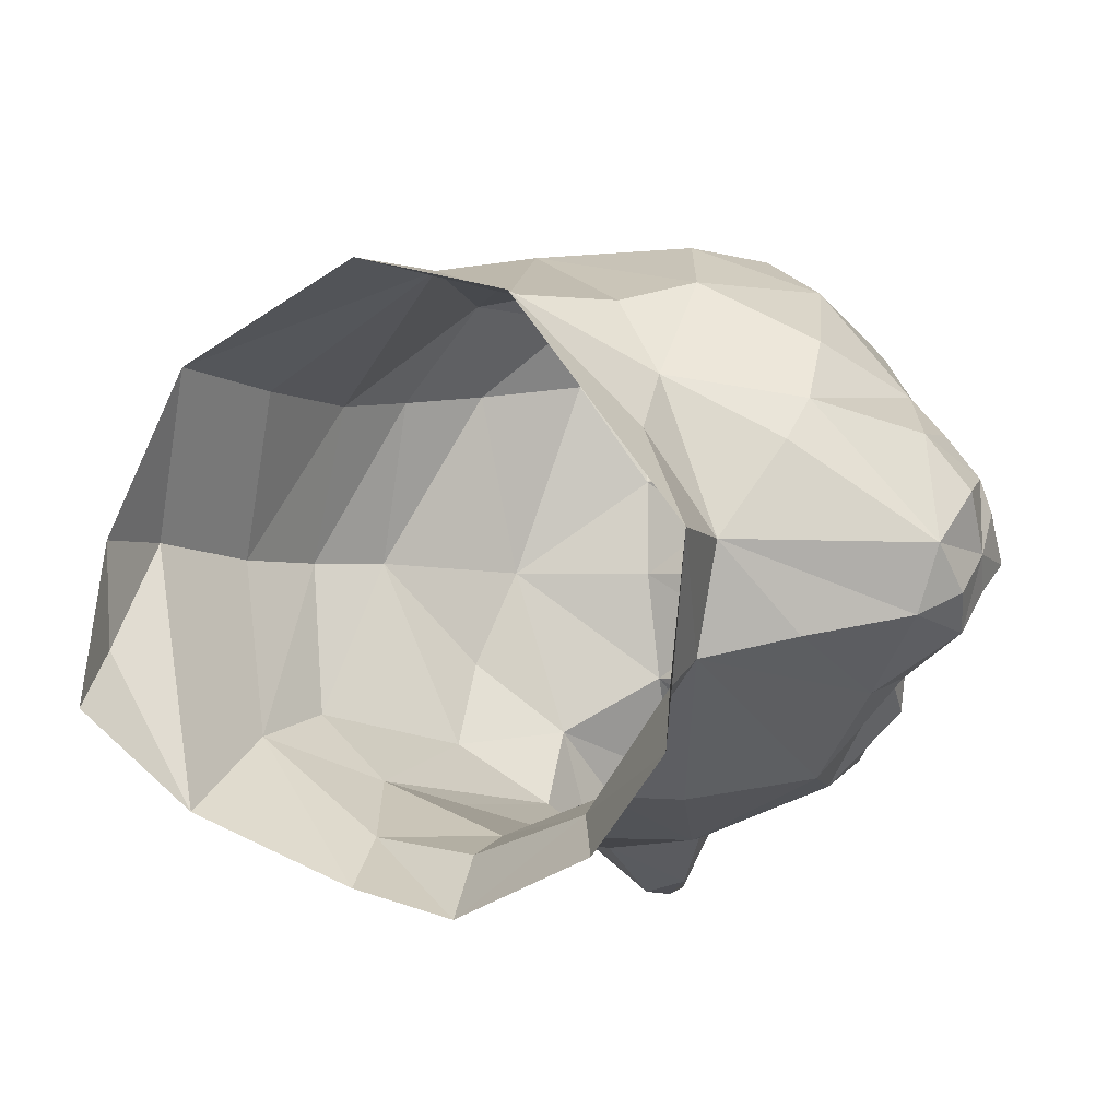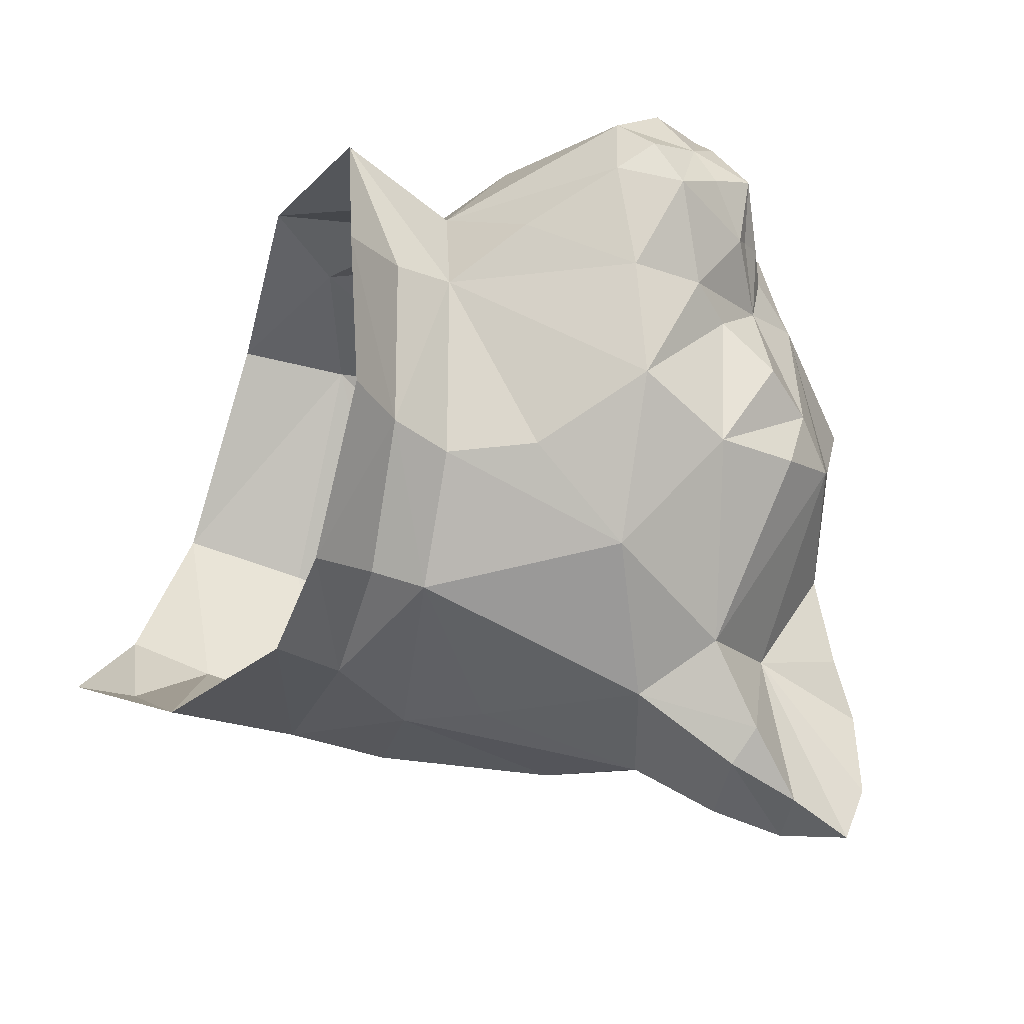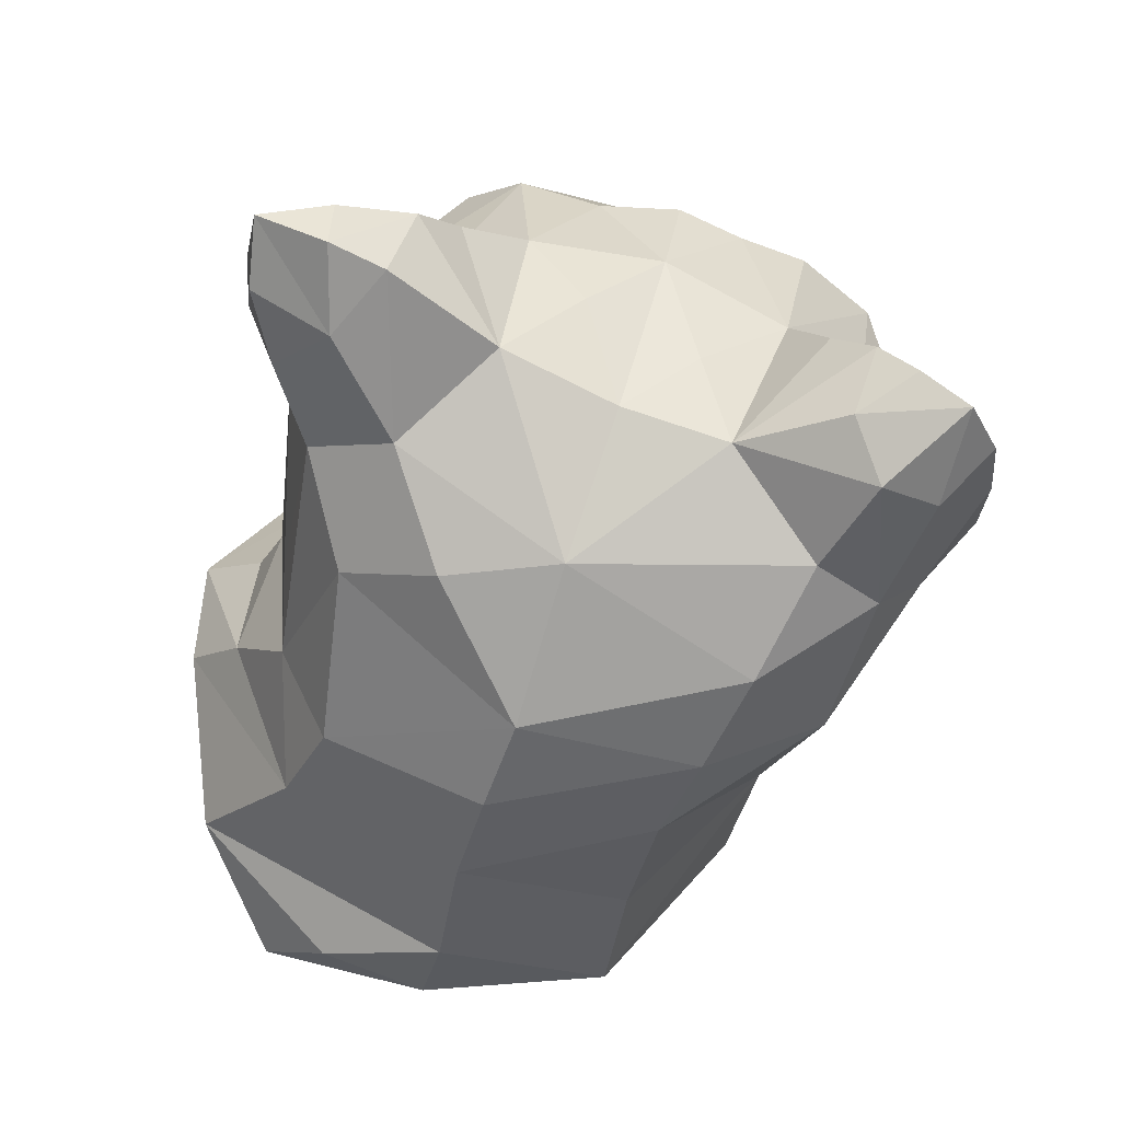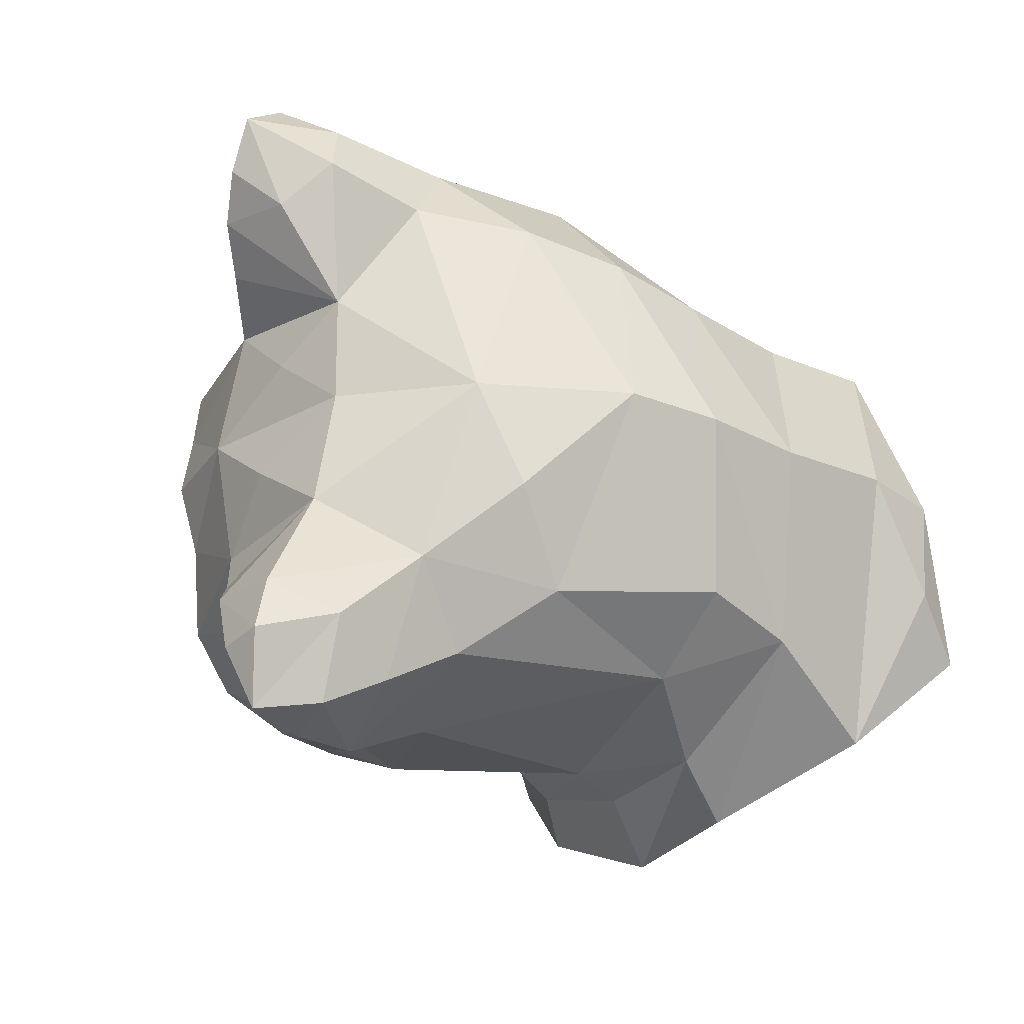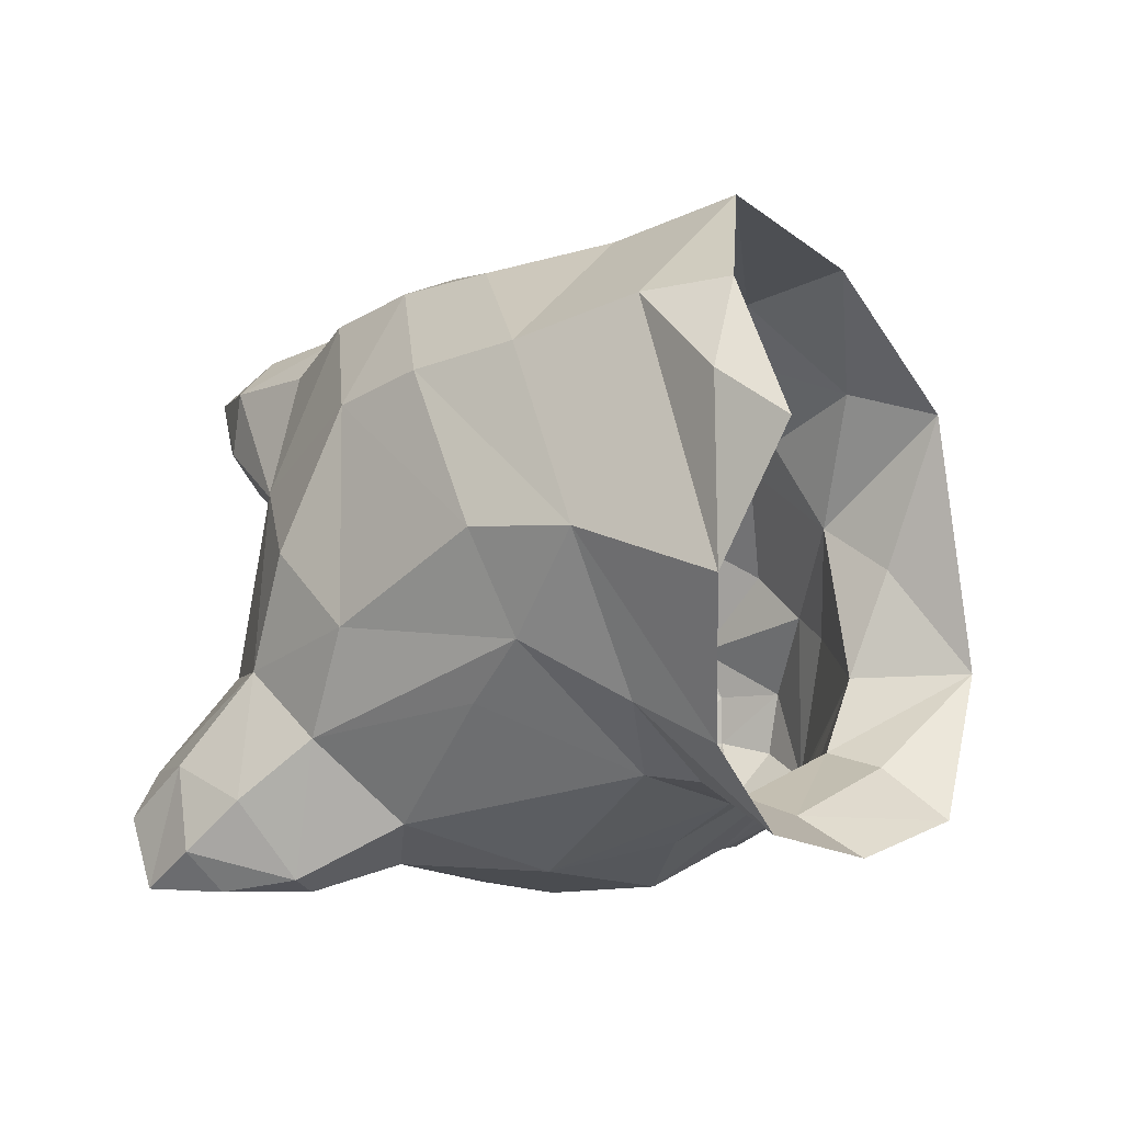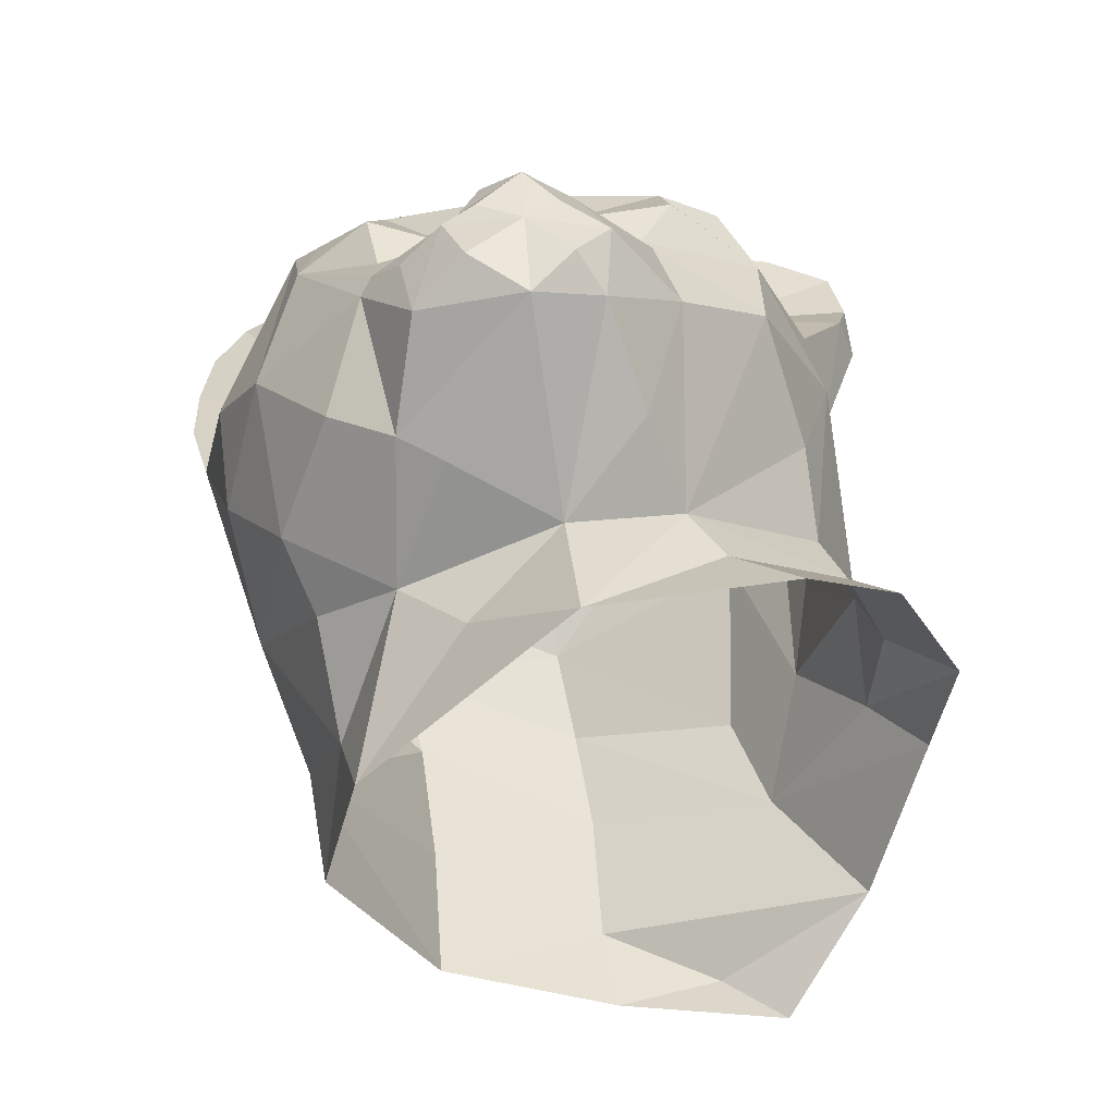
<metadata>
{"format":"obj","ext":"obj","renderer":"f3d","projection":"perspective","resolution":1024,"background":"white","views":[{"elev":-9.1,"azim":-174.1,"up":"+Y"},{"elev":-69.1,"azim":-138.5,"up":"+Y"},{"elev":74.2,"azim":109.0,"up":"+Z"},{"elev":-19.5,"azim":21.9,"up":"+Y"},{"elev":-36.1,"azim":91.4,"up":"+Y"},{"elev":-64.5,"azim":-81.7,"up":"+Z"}]}
</metadata>
<code>
g Object__0
v 40.5 0 -15.5
v 40.5 -10 -13.5
v 41.5 -16 -19.5
v 37.5 1 -7.5
v -37.5 -3 -5.5
v -41.5 -3 -11.5
v -37.5 -5 -7.5
v -33.5 -6 -1.5
v -37.5 -7 -8.5
v -14.5 -13 -25.5
v -16.5 -3 -28.5
v -14.5 -4 -40.5
v 10.5 21 21.5
v 20.5 3 19.5
v 17.5 19 14.5
v -20.5 -10 23.5
v -29.5 -14 13.5
v -12.5 -18 23.5
v 7.5 3 27.5
v 2.5 -14 28.5
v 11.5 -7 25.5
v -6.5 3 29.5
v -6.5 13 29.5
v 28.5 -17 -1.5
v 31.5 1 3.5
v 26.5 2 12.5
v 24.5 -14 7.5
v 32.5 -25 -13.5
v 16.5 -27 -6.5
v 17.5 -32 -13.5
v 9.5 28 10.5
v 22.5 17 6.5
v -3.5 32 17.5
v 0.5 29 21.5
v 9.5 24 -18.5
v 33.5 16 -16.5
v 27.5 16 -5.5
v -22.5 2 23.5
v -28.5 -6 16.5
v -15.5 -3 27.5
v -7.5 -8 31.5
v 1.5 19 -28.5
v -7.5 20 -21.5
v 1.5 28 -7.5
v 7.5 -35 -18.5
v 6.5 -29 -12.5
v -4.5 -26 -21.5
v -5.5 -30 -27.5
v 15.5 23 -27.5
v 0.5 17 -37.5
v -10.5 6 -32.5
v -12.5 -16 -30.5
v -12.5 -22 -36.5
v 17.5 -21 3.5
v -12.5 -27 1.5
v -5.5 -24 -15.5
v 4.5 -27 -7.5
v -3.5 -27 14.5
v 10.5 -23 7.5
v 3.5 -22 22.5
v 12.5 -16 19.5
v -9.5 33 9.5
v -13.5 28 -9.5
v -14.5 22 -19.5
v -25.5 23 -10.5
v -20.5 28 -3.5
v -25.5 16 -20.5
v -24.5 10 -24.5
v -33.5 12 -14.5
v -11.5 12 -26.5
v -22.5 6 -26.5
v -35.5 -3 -24.5
v -33.5 -9 -22.5
v -37.5 -7 -21.5
v -34.5 7 -22.5
v -38.5 2 -21.5
v -39.5 4 -16.5
v -36.5 8 -16.5
v -39.5 -3 -17.5
v -40.5 1 -15.5
v -34.5 11 -12.5
v -38.5 3 -11.5
v -29.5 -15 -15.5
v -23.5 -11 -24.5
v -12.5 -24 -10.5
v -24.5 -22 -8.5
v -39.5 -6 -14.5
v -37.5 -10 -17.5
v -32.5 -13 -9.5
v -31.5 -12 -4.5
v -39.5 1 -8.5
v -35.5 -2 -2.5
v -32.5 -15 1.5
v -25.5 -22 1.5
v -12.5 -26 15.5
v -15.5 26 35.5
v -17.5 22 32.5
v -10.5 22 34.5
v -33.5 11 5.5
v -32.5 17 3.5
v -35.5 12 -0.5
v -31.5 -14 7.5
v -28.5 -19 8.5
v -33.5 5 -3.5
v -33.5 11 -6.5
v -31.5 19 -0.5
v -18.5 28 8.5
v -30.5 20 6.5
v -31.5 13 11.5
v -30.5 7 14.5
v -30.5 1 16.5
v -34.5 -2 3.5
v 0.5 23 26.5
v -6.5 31 30.5
v -5.5 26 33.5
v -10.5 35 17.5
v -11.5 35 24.5
v -12.5 34 31.5
v -13.5 31 36.5
v -18.5 18 28.5
v -20.5 14 22.5
v -12.5 23 21.5
v -0.5 -26 29.5
v -17.5 -15 29.5
v -15.5 -18 34.5
v -12.5 -24 38.5
v -9.5 -30 38.5
v -8.5 -31 31.5
v -10.5 -30 23.5
v -6.5 -31 24.5
v -4.5 -29 34.5
v -2.5 -21 35.5
v -8.5 -23 40.5
v -8.5 -18 38.5
v -13.5 8 27.5
f 2 1 3
f 2 4 1
f 6 5 7
f 5 8 7
f 9 6 7
f 7 8 9
f 10 12 11
f 14 13 15
f 17 16 18
f 20 19 21
f 19 22 23
f 25 24 26
f 27 26 24
f 3 28 2
f 28 4 2
f 28 24 4
f 4 24 25
f 29 24 30
f 30 24 28
f 13 31 15
f 14 15 26
f 32 26 15
f 15 31 32
f 33 31 34
f 34 31 13
f 31 35 32
f 27 14 26
f 4 36 1
f 4 37 36
f 25 37 4
f 37 25 32
f 26 32 25
f 38 16 39
f 40 41 16
f 42 44 43
f 45 29 30
f 46 29 45
f 45 47 46
f 47 45 48
f 49 36 35
f 37 35 36
f 32 35 37
f 31 44 35
f 44 42 35
f 50 49 42
f 35 42 49
f 12 50 51
f 12 52 53
f 53 47 48
f 52 47 53
f 54 27 24
f 54 24 29
f 56 55 57
f 56 57 47
f 46 47 57
f 57 29 46
f 57 54 29
f 58 57 55
f 57 58 59
f 54 57 59
f 60 59 58
f 59 60 54
f 54 60 61
f 54 61 27
f 21 14 61
f 61 14 27
f 19 14 21
f 19 13 14
f 33 44 31
f 62 44 33
f 44 62 63
f 64 44 63
f 43 44 64
f 63 65 64
f 63 62 66
f 66 65 63
f 64 65 67
f 68 64 67
f 67 69 68
f 67 65 69
f 70 68 71
f 64 68 70
f 64 70 43
f 70 42 43
f 42 70 50
f 51 50 70
f 11 70 71
f 70 11 51
f 11 12 51
f 68 72 71
f 72 11 71
f 73 11 72
f 73 72 74
f 68 69 75
f 72 68 75
f 76 72 75
f 75 77 76
f 75 69 78
f 77 75 78
f 80 79 77
f 77 79 76
f 79 72 76
f 72 79 74
f 81 78 69
f 81 82 78
f 78 82 77
f 77 82 80
f 12 10 52
f 10 47 52
f 47 10 56
f 83 84 73
f 11 73 84
f 10 11 84
f 84 83 10
f 10 85 56
f 85 55 56
f 86 10 83
f 10 86 85
f 86 55 85
f 87 9 88
f 87 88 79
f 74 79 88
f 74 88 73
f 88 83 73
f 89 88 9
f 88 89 83
f 89 86 83
f 90 86 89
f 5 6 91
f 91 6 82
f 82 6 80
f 80 6 79
f 79 6 87
f 6 9 87
f 92 8 5
f 9 8 89
f 89 8 90
f 90 8 93
f 93 94 90
f 90 94 86
f 94 55 86
f 94 95 55
f 96 98 97
f 100 99 101
f 8 102 93
f 102 94 93
f 103 94 102
f 17 103 102
f 101 104 105
f 105 104 81
f 81 104 82
f 82 104 91
f 91 104 5
f 104 92 5
f 99 104 101
f 106 69 65
f 69 106 81
f 81 106 105
f 105 106 101
f 100 101 106
f 107 66 62
f 107 108 66
f 66 108 65
f 65 108 106
f 106 108 100
f 108 99 100
f 108 109 99
f 109 110 99
f 111 112 110
f 110 112 99
f 99 112 104
f 104 112 92
f 92 112 8
f 112 102 8
f 112 17 102
f 17 112 39
f 39 112 111
f 19 23 113
f 13 19 113
f 34 114 33
f 113 115 34
f 34 115 114
f 13 113 34
f 116 62 33
f 116 33 117
f 117 33 114
f 118 117 114
f 118 114 119
f 115 119 114
f 113 23 115
f 119 98 96
f 98 119 115
f 115 23 98
f 98 23 97
f 97 23 120
f 23 121 120
f 121 122 120
f 120 122 97
f 97 122 96
f 96 122 119
f 119 122 118
f 118 122 117
f 117 122 116
f 116 122 62
f 62 122 107
f 122 108 107
f 121 108 122
f 108 121 109
f 109 121 110
f 38 110 121
f 110 38 111
f 111 38 39
f 20 61 60
f 123 20 60
f 39 16 17
f 95 17 18
f 17 95 103
f 103 95 94
f 58 55 95
f 61 20 21
f 41 19 20
f 18 16 124
f 18 124 125
f 18 125 126
f 18 126 127
f 18 127 128
f 18 128 129
f 18 129 95
f 129 58 95
f 129 128 130
f 130 58 129
f 130 60 58
f 130 123 60
f 123 130 131
f 131 130 128
f 128 127 131
f 127 132 131
f 131 132 123
f 132 20 123
f 133 127 126
f 133 132 127
f 134 132 133
f 134 20 132
f 134 41 20
f 126 125 133
f 133 125 134
f 125 41 134
f 124 41 125
f 16 41 124
f 22 19 41
f 23 22 135
f 135 121 23
f 135 38 121
f 22 38 135
f 22 40 38
f 38 40 16
f 40 22 41

</code>
